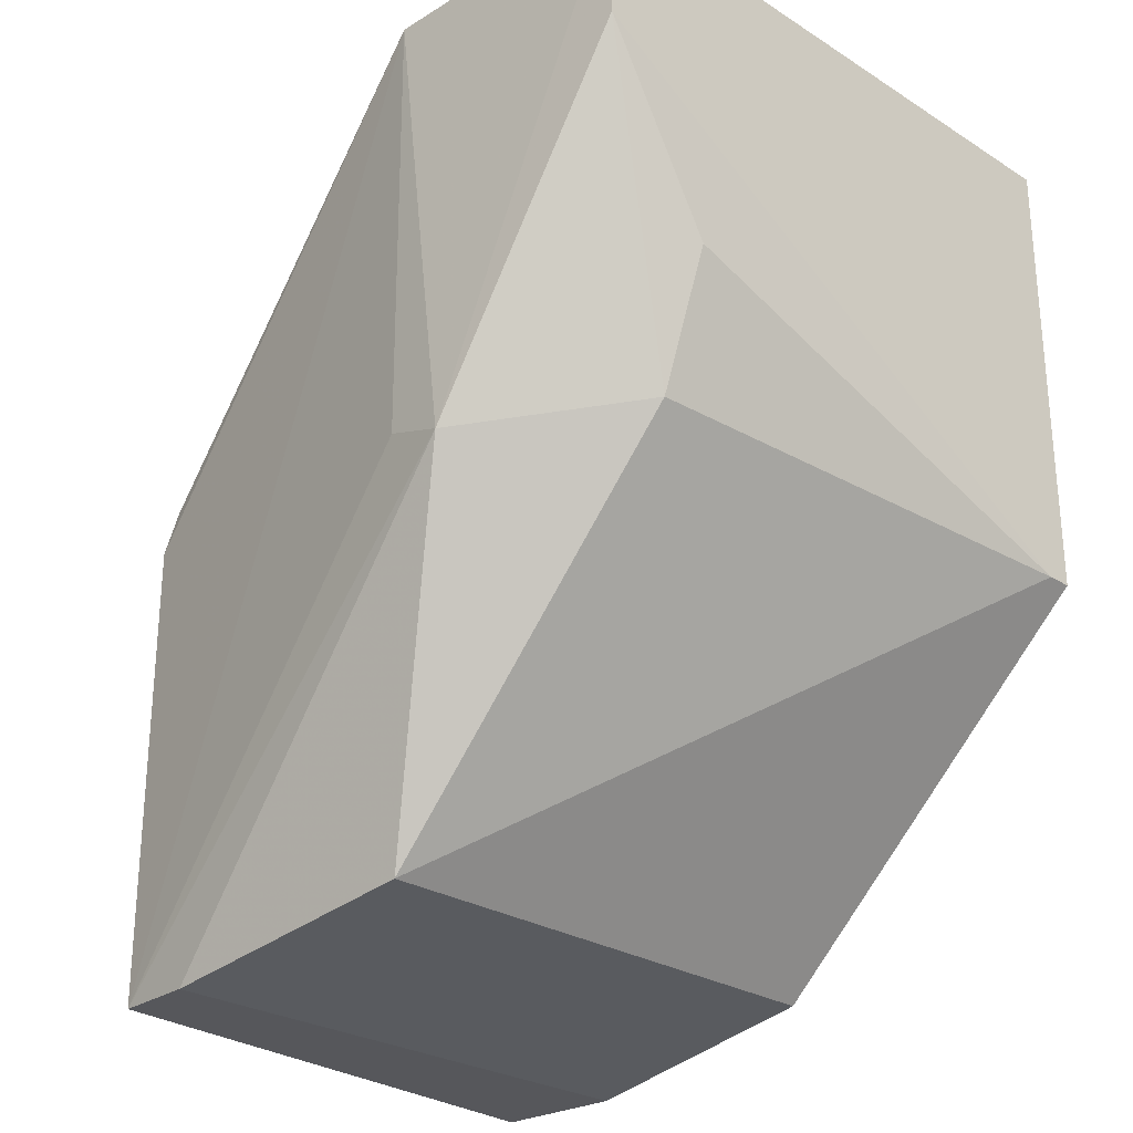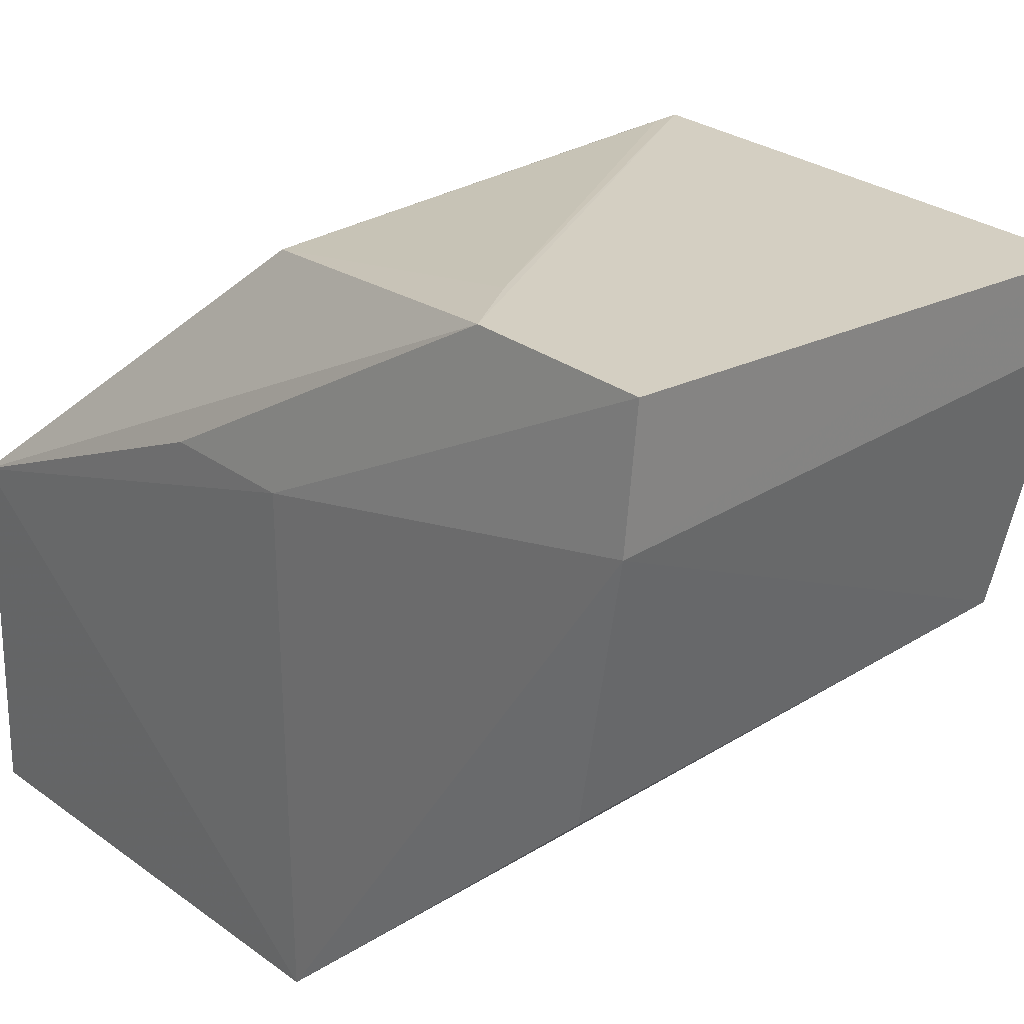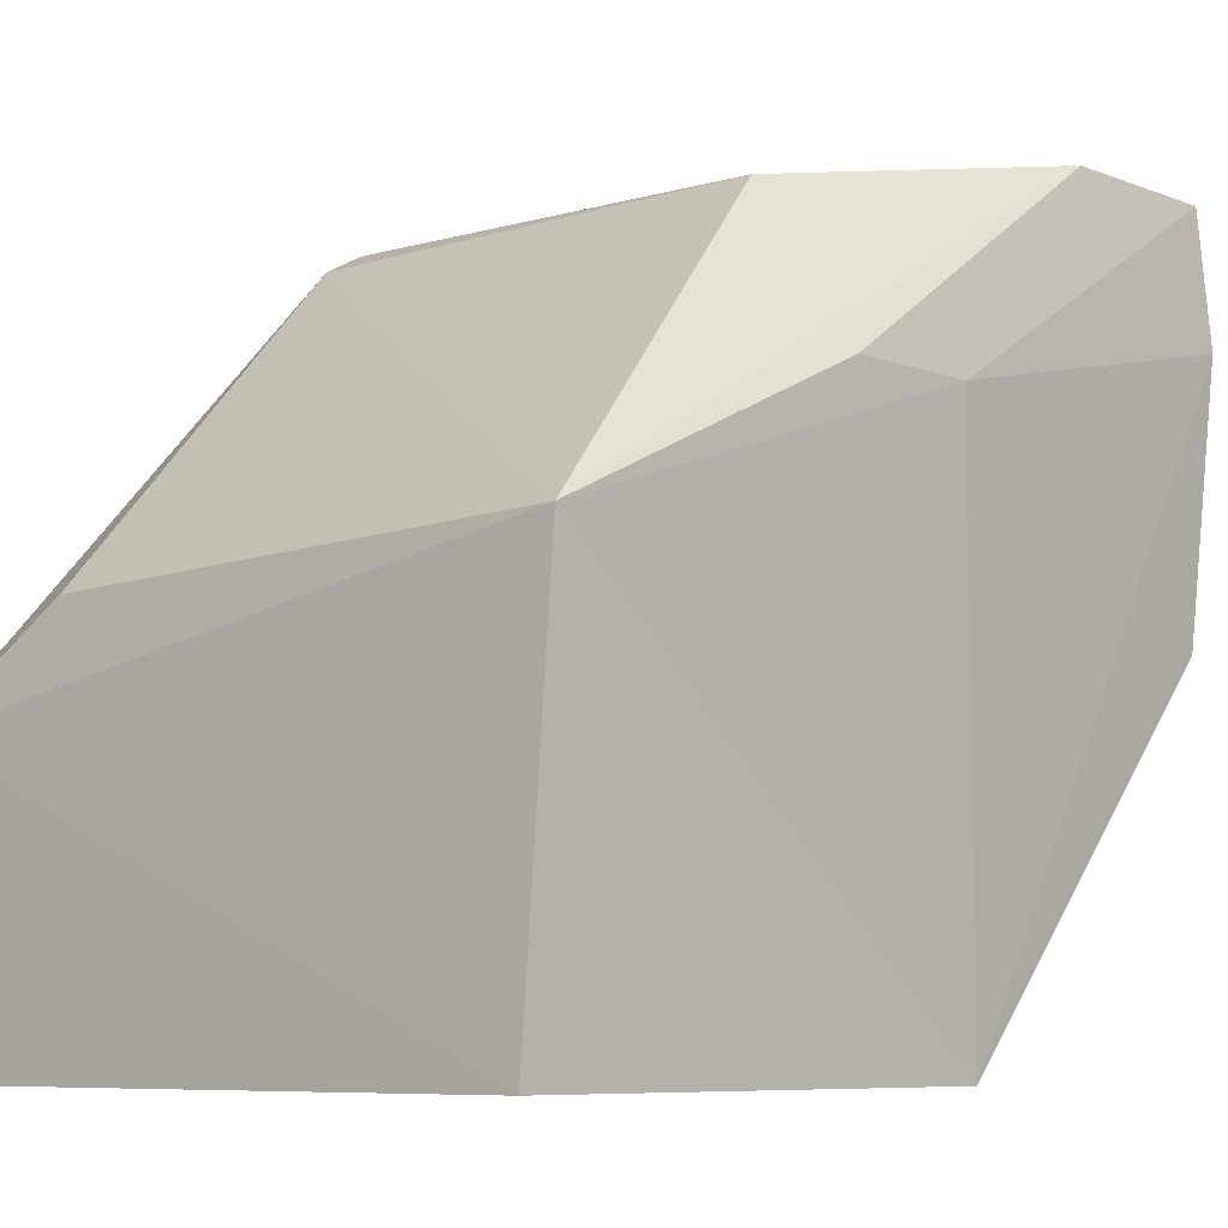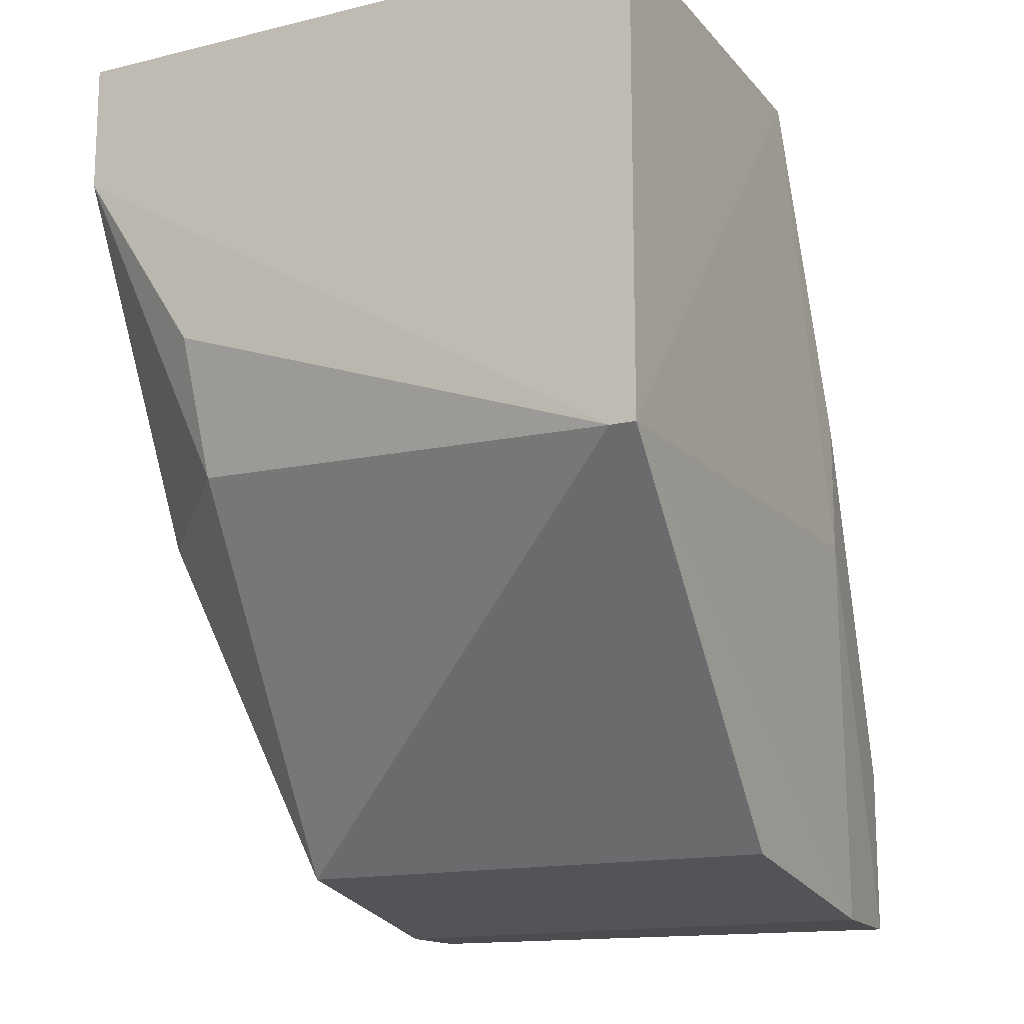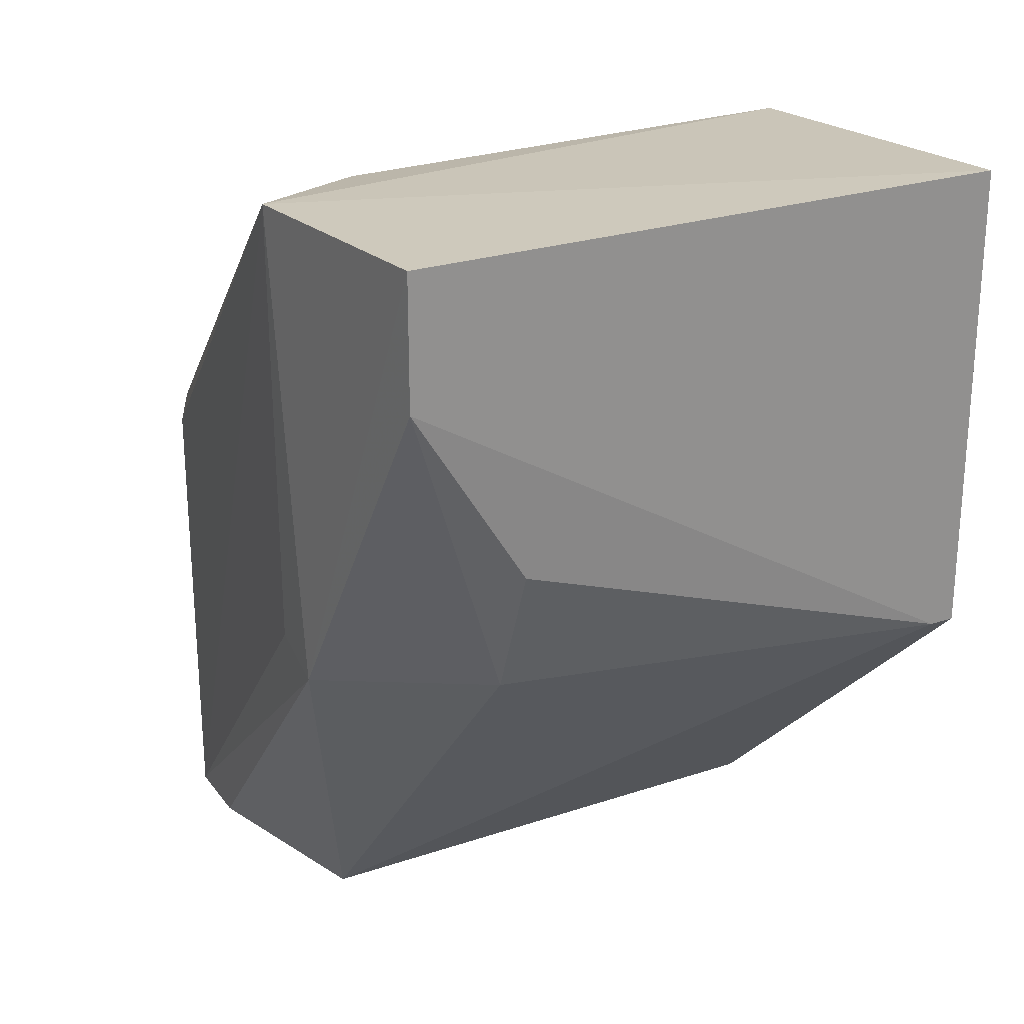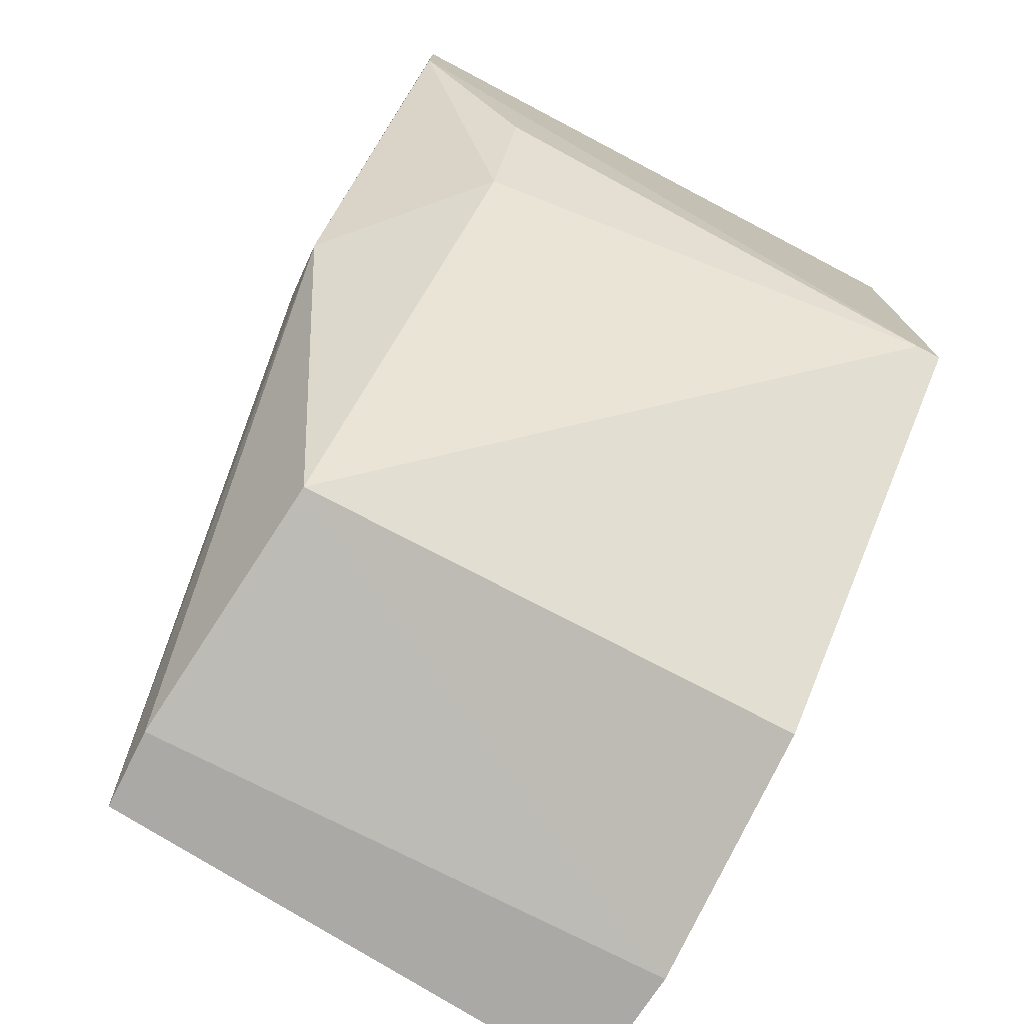
<metadata>
{"format":"obj","ext":"obj","renderer":"f3d","projection":"perspective","resolution":1024,"background":"white","views":[{"elev":-27.2,"azim":-44.2,"up":"+Z"},{"elev":28.5,"azim":137.2,"up":"+Y"},{"elev":-7.5,"azim":42.3,"up":"+Y"},{"elev":-15.1,"azim":27.4,"up":"+Z"},{"elev":24.5,"azim":-28.9,"up":"+Z"},{"elev":-75.5,"azim":-27.7,"up":"+Z"}]}
</metadata>
<code>
v 0.6496 0.2177 0.04463
v 0.6464 5.59e-05 0.05942
v 0.6311 0.3544 -0.4468
v 0.3145 0.4051 -0.4468
v 0.2746 0.1528 0.05402
v 0.3542 0.03331 -0.2032
v 0.582 0.3943 -0.1513
v 0.6464 5.59e-05 -0.219
v 0.2747 0.117 -0.219
v 0.2853 5.59e-05 0.05942
v 0.6236 0.4304 -0.3456
v 0.3144 0.3931 -0.1459
v 0.6464 0.3038 -0.219
v 0.3297 0.2025 -0.4215
v 0.2763 0.1529 -0.2065
v 0.2853 5.59e-05 -0.01651
v 0.6236 0.4304 -0.4468
v 0.3542 0.2102 0.04358
v 0.3141 0.405 -0.1686
v 0.6464 0.3038 -0.1431
v 0.6311 5.59e-05 -0.219
v 0.3135 0.3573 -0.4468
v 0.6311 0.2025 -0.4215
v 0.3287 0.405 -0.1686
v 0.3542 0.004019 -0.1248
v 0.582 0.4267 -0.318
f 5 2 1
f 8 1 2
f 10 2 5
f 10 5 9
f 10 8 2
f 11 7 1
f 12 1 7
f 13 8 3
f 13 1 8
f 14 6 9
f 15 9 5
f 15 5 4
f 15 4 9
f 16 10 9
f 16 9 6
f 16 8 10
f 17 3 4
f 17 4 11
f 17 13 3
f 18 12 5
f 18 5 1
f 18 1 12
f 19 4 5
f 19 5 12
f 19 11 4
f 20 11 1
f 20 1 13
f 20 17 11
f 20 13 17
f 21 14 8
f 21 6 14
f 21 8 16
f 22 4 3
f 22 3 14
f 22 14 9
f 22 9 4
f 23 14 3
f 23 3 8
f 23 8 14
f 24 19 12
f 24 12 7
f 25 21 16
f 25 16 6
f 25 6 21
f 26 24 7
f 26 7 11
f 26 11 19
f 26 19 24

</code>
